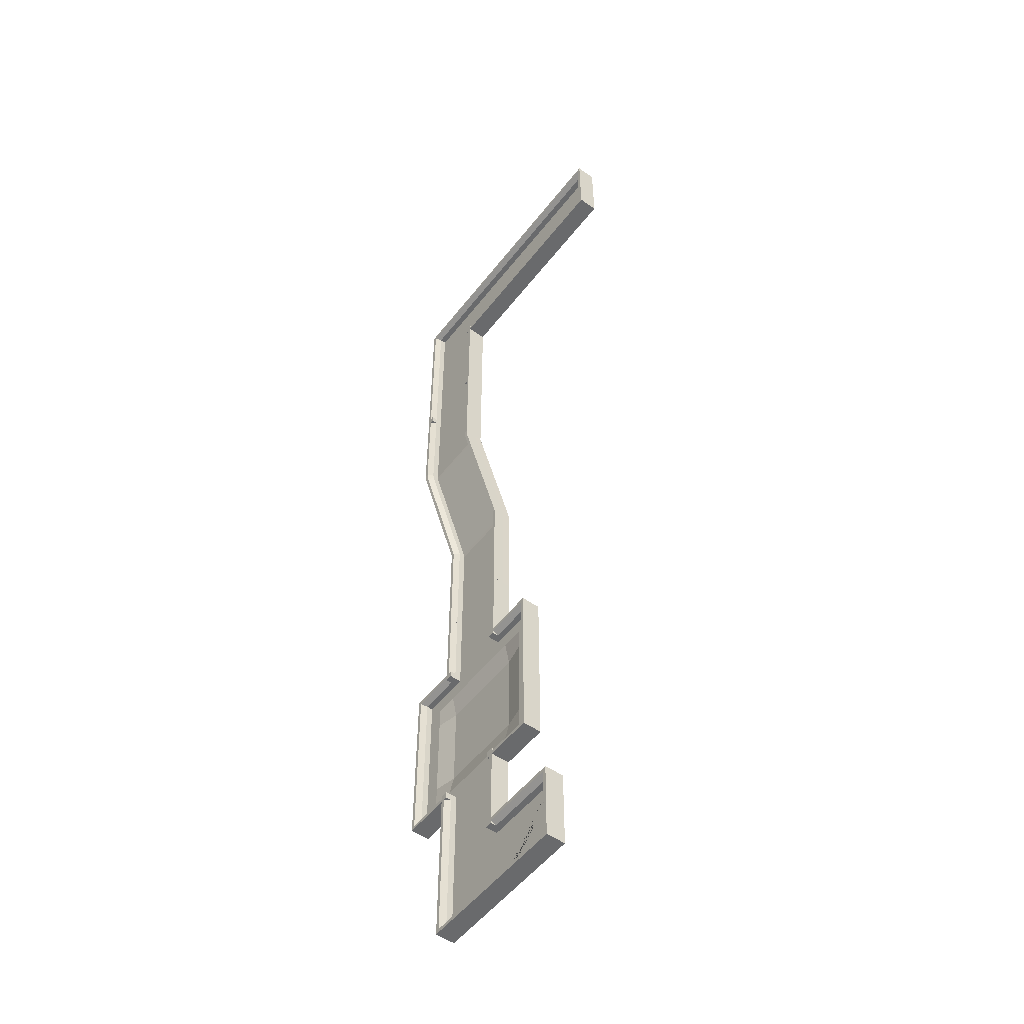
<metadata>
{"format":"obj","ext":"obj","renderer":"f3d","projection":"perspective","resolution":1024,"background":"white","views":[{"elev":-52.9,"azim":-126.9,"up":"+Z"}]}
</metadata>
<code>
g default
v -0.001587 -1.23 -12.2
v 0.1566 -1.23 -12.2
v 0.006157 -1.23 -12.25
v 0.1077 -1.23 -12.35
v 0.1566 -1.23 -12.36
v 0.02863 -1.23 -12.29
v 0.06363 -1.23 -12.33
v 0.2496 -1.034 -12.33
v 0.2055 -1.034 -12.35
v 0.2055 -1.23 -12.35
v 0.2496 -1.23 -12.33
v 0.006157 -1.034 -12.15
v 0.02863 -1.034 -12.1
v 0.02863 -1.23 -12.1
v 0.006157 -1.23 -12.15
v 0.1566 -1.034 -12.36
v -0.001587 -1.034 -12.2
v 0.006157 -1.034 -12.25
v 0.1077 -1.034 -12.35
v 0.02863 -1.034 -12.29
v 0.06363 -1.034 -12.33
v -0.964 -1.034 -11.09
v -0.763 -1.034 -11.09
v -0.763 -0.8602 -11.09
v -0.8635 -0.7006 -11.09
v -0.964 -0.7006 -11.09
v 1.277 -1.034 -13.13
v 1.277 -1.034 -13.33
v 1.277 -0.7006 -13.33
v 1.277 -0.7006 -13.23
v 1.277 -0.8602 -13.13
v -0.9638 -1.034 -11.29
v -0.9638 -1.034 -11.09
v -0.9638 -0.7006 -11.09
v -0.9638 -0.7006 -11.19
v -0.9638 -0.8602 -11.29
v -0.763 -1.034 -13.33
v -0.763 -0.8602 -13.33
v -0.9638 -1.034 -13.13
v -0.9638 -0.8602 -13.13
v -0.9638 -1.245 -13.33
v -0.9638 -1.245 -11.09
v -0.9638 -1.034 -11.09
v -0.9638 -1.034 -13.33
v 1.277 -1.245 -13.33
v 1.277 -1.034 -13.33
v -0.964 -1.034 -13.33
v -0.9638 -1.034 -13.33
v -0.8635 -0.7006 -13.33
v -0.9638 -0.7006 -13.23
v -0.964 -0.7006 -13.33
v -0.9638 -0.7006 -13.33
v 0.1566 -1.034 -12.04
v 0.1077 -1.034 -12.05
v 0.06363 -1.034 -12.07
v 0.2846 -1.034 -12.29
v 0.2846 -1.23 -12.29
v 0.06363 -1.23 -12.07
v 0.3071 -1.034 -12.25
v 0.3071 -1.23 -12.25
v 0.1077 -1.23 -12.05
v 1.277 -1.245 -11.09
v 0.3148 -1.23 -12.2
v 0.1566 -1.23 -12.04
v 0.3071 -1.23 -12.15
v 0.2055 -1.23 -12.05
v 0.3148 -1.034 -12.2
v 0.2846 -1.23 -12.1
v 0.2496 -1.23 -12.07
v 0.3071 -1.034 -12.15
v 0.2055 -1.034 -12.05
v 0.2846 -1.034 -12.1
v 0.2496 -1.034 -12.07
v 1.277 -0.7006 -11.19
v 1.277 -0.8602 -11.29
v 1.277 -0.7006 -11.09
v 1.277 -1.034 -11.29
v 1.277 -1.034 -11.09
v 1.277 -1.034 -11.09
v 3.512 0.105 8.107
v 3.512 0.105 7.906
v 3.512 0.439 8.107
v 3.512 0.439 7.906
v 3.311 0.439 8.107
v 3.311 0.439 7.906
v 3.311 0.105 8.107
v 3.311 0.105 7.906
v 3.515 -0.1053 11.09
v 3.515 -0.1053 4.921
v 3.514 0.1053 11.09
v 3.514 0.1053 4.921
v 1.274 0.1053 11.09
v 1.274 0.1053 4.921
v 1.274 -0.1053 11.09
v 1.274 -0.1053 4.921
v 3.311 0.1053 4.921
v 3.311 0.1053 11.09
v 3.513 0.4389 4.921
v 3.513 0.4389 11.09
v 3.412 0.4389 4.921
v 3.312 0.2793 4.921
v 3.412 0.4389 11.09
v 3.312 0.2793 11.09
v 1.475 0.1053 11.09
v 1.475 0.1053 4.921
v 1.274 0.4389 11.09
v 1.274 0.4389 4.921
v 1.374 0.4389 11.09
v 1.475 0.2793 11.09
v 1.374 0.4389 4.921
v 1.475 0.2793 4.921
v 3.311 -0.1053 11.09
v 3.311 -0.1053 4.921
v 1.476 -0.1053 11.09
v 1.476 -0.1053 4.921
v 1.477 0.1053 8.107
v 1.477 0.1053 7.906
v 1.477 0.4393 8.107
v 1.477 0.4393 7.906
v 1.276 0.4393 8.107
v 1.276 0.4393 7.906
v 1.276 0.1053 8.107
v 1.276 0.1053 7.906
v 1.478 -1.034 -11.09
v 1.478 -1.034 -11.29
v 1.478 -0.7002 -11.09
v 1.478 -0.7002 -11.29
v 1.277 -0.7002 -11.09
v 1.277 -0.7002 -11.29
v 1.277 -1.034 -11.09
v 1.277 -1.034 -11.29
v 3.518 -1.245 -11.09
v 3.518 -1.245 -13.33
v 3.518 -1.034 -11.09
v 3.518 -1.034 -13.33
v 1.277 -1.034 -11.09
v 1.277 -1.034 -13.33
v 1.277 -1.245 -11.09
v 1.277 -1.245 -13.33
v 3.318 -1.034 -13.33
v 3.318 -1.034 -11.09
v 3.519 -0.7006 -13.33
v 3.519 -0.7006 -11.09
v 3.519 -1.034 -13.33
v 3.519 -1.034 -11.09
v 3.419 -0.7006 -13.33
v 3.318 -0.8602 -13.33
v 3.419 -0.7006 -11.09
v 3.318 -0.8602 -11.09
v 1.277 -1.034 -13.13
v 3.519 -1.034 -13.13
v 1.277 -0.7006 -13.33
v 3.519 -0.7006 -13.33
v 1.277 -1.034 -13.33
v 3.519 -1.034 -13.33
v 1.277 -0.7006 -13.23
v 1.277 -0.8602 -13.13
v 3.519 -0.7006 -13.23
v 3.519 -0.8602 -13.13
v 1.274 0.1053 11.29
v 1.475 0.1053 11.29
v 1.274 0.4393 11.29
v 1.475 0.4393 11.29
v 1.274 0.4393 11.09
v 1.475 0.4393 11.09
v 1.274 0.1053 11.09
v 1.475 0.1053 11.09
v 1.274 -0.1053 13.33
v 3.515 -0.1053 13.33
v 1.274 0.1053 13.33
v 3.515 0.1053 13.33
v 1.274 0.1053 11.09
v 3.515 0.1053 11.09
v 1.274 -0.1053 11.09
v 3.515 -0.1053 11.09
v 3.515 0.1053 13.13
v 1.274 0.1053 13.13
v 3.515 0.4389 13.33
v 1.274 0.4389 13.33
v 3.515 0.1053 13.33
v 1.274 0.1053 13.33
v 3.515 0.4389 13.23
v 3.515 0.2793 13.13
v 1.274 0.4389 13.23
v 1.274 0.2793 13.13
v 3.314 0.1053 11.09
v 3.314 0.1053 13.33
v 3.515 0.4389 11.09
v 3.515 0.4389 13.33
v 3.515 0.1053 11.09
v 3.515 0.1053 13.33
v 3.414 0.4389 11.09
v 3.314 0.2793 11.09
v 3.414 0.4389 13.33
v 3.314 0.2793 13.33
v -4.697 0.1053 13.33
v -4.697 0.1053 11.09
v -4.898 0.4389 13.33
v -4.898 0.4389 11.09
v -4.898 0.1053 13.33
v -4.898 0.1053 11.09
v -4.797 0.4389 13.33
v -4.697 0.2793 13.33
v -4.797 0.4389 11.09
v -4.697 0.2793 11.09
v 1.274 0.1053 13.13
v -4.898 0.1053 13.13
v 1.274 0.4389 13.33
v -4.898 0.4389 13.33
v 1.274 0.1053 13.33
v -4.898 0.1053 13.33
v 1.274 0.4389 13.23
v 1.274 0.2793 13.13
v -4.898 0.4389 13.23
v -4.898 0.2793 13.13
v -4.898 -0.1053 13.33
v 1.274 -0.1053 13.33
v -4.898 0.1053 13.33
v 1.274 0.1053 13.33
v -4.898 0.1053 11.09
v 1.274 0.1053 11.09
v -4.898 -0.1053 11.09
v 1.274 -0.1053 11.09
v -4.898 0.1053 11.29
v 1.274 0.1053 11.29
v -4.898 0.4389 11.09
v 1.274 0.4389 11.09
v -4.898 0.1053 11.09
v 1.274 0.1053 11.09
v -4.898 0.4389 11.19
v -4.898 0.2793 11.29
v 1.274 0.4389 11.19
v 1.274 0.2793 11.29
v -4.141 0.0904 12.7
v -3.141 0.0904 12.7
v -4.141 0.1151 12.7
v -3.141 0.1151 12.7
v -4.141 0.1151 11.7
v -3.141 0.1151 11.7
v -4.141 0.0904 11.7
v -3.141 0.0904 11.7
v 3.316 -1.038 -8.631
v 4.898 -1.038 -8.631
v 3.316 -0.7045 -8.832
v 4.898 -0.7045 -8.832
v 3.316 -1.038 -8.832
v 4.898 -1.038 -8.832
v 3.316 -0.7045 -8.732
v 3.316 -0.8641 -8.631
v 4.898 -0.7045 -8.732
v 4.898 -0.8641 -8.631
v 4.898 -1.245 -3.832
v 4.898 -1.245 -8.832
v 4.898 -1.034 -3.832
v 4.898 -1.034 -8.832
v -0.1023 -1.034 -3.832
v -0.1023 -1.034 -8.832
v -0.1023 -1.245 -3.832
v -0.1023 -1.245 -8.832
v 2.398 -1.16 -6.332
v 4.898 -1.034 -6.332
v 2.398 -1.034 -8.832
v -0.1023 -1.034 -6.332
v 2.398 -1.034 -3.832
v 3.648 -1.16 -5.082
v 3.648 -1.034 -3.832
v 4.898 -1.034 -5.082
v 3.648 -1.16 -6.332
v 2.398 -1.16 -5.082
v 3.648 -1.16 -7.582
v 4.898 -1.034 -7.582
v 3.648 -1.034 -8.832
v 2.398 -1.16 -7.582
v 1.148 -1.16 -7.582
v 1.148 -1.034 -8.832
v -0.1023 -1.034 -7.582
v 1.148 -1.16 -6.332
v 1.148 -1.16 -5.082
v -0.1023 -1.034 -5.082
v 1.148 -1.034 -3.832
v 3.023 -1.034 -4.457
v 2.398 -1.034 -4.457
v 3.023 -1.034 -3.832
v 3.648 -1.034 -4.457
v 3.023 -1.16 -5.082
v 4.273 -1.034 -6.957
v 4.273 -1.034 -6.332
v 4.898 -1.034 -6.957
v 4.273 -1.034 -7.582
v 3.648 -1.16 -6.957
v 1.773 -1.034 -8.207
v 2.398 -1.034 -8.207
v 1.773 -1.034 -8.832
v 1.148 -1.034 -8.207
v 1.773 -1.16 -7.582
v 0.5227 -1.034 -5.707
v 0.5227 -1.034 -6.332
v -0.1023 -1.034 -5.707
v 0.5227 -1.034 -5.082
v 1.148 -1.16 -5.707
v 4.273 -1.034 -4.457
v 4.273 -1.034 -3.832
v 4.898 -1.034 -4.457
v 4.273 -1.034 -5.082
v 4.273 -1.034 -5.707
v 4.898 -1.034 -5.707
v 3.648 -1.16 -5.707
v 4.273 -1.034 -8.207
v 4.898 -1.034 -8.207
v 4.273 -1.034 -8.832
v 3.648 -1.034 -8.207
v 3.023 -1.034 -8.207
v 3.023 -1.034 -8.832
v 3.023 -1.16 -7.582
v 0.5227 -1.034 -8.207
v 0.5227 -1.034 -8.832
v -0.1023 -1.034 -8.207
v 0.5227 -1.034 -7.582
v 0.5227 -1.034 -6.957
v -0.1023 -1.034 -6.957
v 1.148 -1.16 -6.957
v 0.5227 -1.034 -4.457
v -0.1023 -1.034 -4.457
v 0.5227 -1.034 -3.832
v 1.148 -1.034 -4.457
v 1.773 -1.034 -4.457
v 1.773 -1.034 -3.832
v 1.773 -1.16 -5.082
v 4.898 -1.038 -4.033
v 3.316 -1.038 -4.033
v 4.898 -0.7045 -3.832
v 3.316 -0.7045 -3.832
v 4.898 -1.038 -3.832
v 3.316 -1.038 -3.832
v 4.898 -0.7045 -3.933
v 4.898 -0.8641 -4.033
v 3.316 -0.7045 -3.933
v 3.316 -0.8641 -4.033
v 3.516 -1.034 -3.832
v 3.516 -1.034 -4.033
v 3.516 -0.6997 -3.832
v 3.516 -0.6997 -4.033
v 3.315 -0.6997 -3.832
v 3.315 -0.6997 -4.033
v 3.315 -1.034 -3.832
v 3.315 -1.034 -4.033
v 1.479 -1.038 -4.033
v -0.1023 -1.038 -4.033
v 1.479 -0.7045 -3.832
v -0.1023 -0.7045 -3.832
v 1.479 -1.038 -3.832
v -0.1023 -1.038 -3.832
v 1.479 -0.7045 -3.933
v 1.479 -0.8641 -4.033
v -0.1023 -0.7045 -3.933
v -0.1023 -0.8641 -4.033
v 0.09872 -1.038 -3.832
v 0.09872 -1.038 -8.832
v -0.1023 -0.7045 -3.832
v -0.1023 -0.7045 -8.832
v -0.1023 -1.038 -3.832
v -0.1023 -1.038 -8.832
v -0.001775 -0.7045 -3.832
v 0.09872 -0.8641 -3.832
v -0.001778 -0.7045 -8.832
v 0.09872 -0.8641 -8.832
v 3.516 -1.034 -8.631
v 3.516 -1.034 -8.832
v 3.516 -0.6997 -8.631
v 3.516 -0.6997 -8.832
v 3.315 -0.6997 -8.631
v 3.315 -0.6997 -8.832
v 3.315 -1.034 -8.631
v 3.315 -1.034 -8.832
v 1.479 -1.034 -8.631
v 1.479 -1.034 -8.832
v 1.479 -0.7002 -8.631
v 1.479 -0.7002 -8.832
v 1.278 -0.7002 -8.631
v 1.278 -0.7002 -8.832
v 1.278 -1.034 -8.631
v 1.278 -1.034 -8.832
v -0.1023 -1.038 -8.631
v 1.479 -1.038 -8.631
v -0.1023 -0.7045 -8.832
v 1.479 -0.7045 -8.832
v -0.1023 -1.038 -8.832
v 1.479 -1.038 -8.832
v -0.1023 -0.7045 -8.732
v -0.1023 -0.8641 -8.631
v 1.479 -0.7045 -8.732
v 1.479 -0.8641 -8.631
v 1.479 -1.038 -4.033
v -0.1023 -1.038 -4.033
v 1.479 -0.7045 -3.832
v -0.1023 -0.7045 -3.832
v 1.479 -1.038 -3.832
v -0.1023 -1.038 -3.832
v 1.479 -0.7045 -3.933
v 1.479 -0.8641 -4.033
v -0.1023 -0.7045 -3.933
v -0.1023 -0.8641 -4.033
v 3.518 -1.245 -1.572
v 3.518 -1.245 -3.832
v 3.517 -1.034 -1.572
v 3.517 -1.034 -3.832
v 1.277 -1.034 -1.572
v 1.277 -1.034 -3.832
v 1.277 -1.245 -1.572
v 1.277 -1.245 -3.832
v 3.315 -1.034 -3.832
v 3.315 -1.034 -1.572
v 3.516 -0.7006 -3.832
v 3.516 -0.7006 -1.572
v 3.416 -0.7006 -3.832
v 3.315 -0.8602 -3.832
v 3.416 -0.7006 -1.572
v 3.315 -0.8602 -1.572
v 1.479 -1.034 -1.572
v 1.479 -1.034 -3.832
v 1.277 -0.7006 -1.572
v 1.277 -0.7006 -3.832
v 1.378 -0.7006 -1.572
v 1.478 -0.8602 -1.572
v 1.378 -0.7006 -3.832
v 1.478 -0.8602 -3.832
v 3.314 -1.245 -1.572
v 3.314 -1.245 -3.832
v 1.479 -1.245 -1.572
v 1.479 -1.245 -3.832
v 3.518 -1.245 -8.832
v 3.518 -1.245 -11.09
v 3.517 -1.034 -8.832
v 3.517 -1.034 -11.09
v 1.277 -1.034 -8.832
v 1.277 -1.034 -11.09
v 1.277 -1.245 -8.832
v 1.277 -1.245 -11.09
v 3.315 -1.034 -11.09
v 3.315 -1.034 -8.832
v 3.516 -0.7006 -11.09
v 3.516 -0.7006 -8.832
v 3.416 -0.7006 -11.09
v 3.315 -0.8602 -11.09
v 3.416 -0.7006 -8.832
v 3.315 -0.8602 -8.832
v 1.479 -1.034 -8.832
v 1.479 -1.034 -11.09
v 1.277 -0.7006 -8.832
v 1.277 -0.7006 -11.09
v 1.378 -0.7006 -8.832
v 1.478 -0.8602 -8.832
v 1.378 -0.7006 -11.09
v 1.478 -0.8602 -11.09
v 3.314 -1.245 -8.832
v 3.314 -1.245 -11.09
v 1.479 -1.245 -8.832
v 1.479 -1.245 -11.09
v 1.479 -1.034 -3.832
v 1.479 -1.034 -4.033
v 1.479 -0.7002 -3.832
v 1.479 -0.7002 -4.033
v 1.278 -0.7002 -3.832
v 1.278 -0.7002 -4.033
v 1.278 -1.034 -3.832
v 1.278 -1.034 -4.033
v 4.697 -1.038 -8.832
v 4.697 -1.038 -3.832
v 4.898 -0.7045 -8.832
v 4.898 -0.7045 -3.832
v 4.898 -1.038 -8.832
v 4.898 -1.038 -3.832
v 4.797 -0.7045 -8.832
v 4.697 -0.8641 -8.832
v 4.797 -0.7045 -3.832
v 4.697 -0.8641 -3.832
v 1.274 -1.245 -1.572
v 1.274 -1.245 1.679
v 1.275 -1.034 -1.572
v 1.275 -1.034 1.679
v 3.515 -1.034 -1.572
v 3.515 -1.034 1.679
v 3.515 -1.245 -1.572
v 3.515 -1.245 1.679
v 1.477 -1.034 1.679
v 1.477 -1.034 -1.572
v 1.276 -0.7006 1.679
v 1.276 -0.7006 -1.572
v 1.376 -0.7006 1.679
v 1.477 -0.8602 1.679
v 1.376 -0.7006 -1.572
v 1.477 -0.8602 -1.572
v 3.313 -1.034 -1.572
v 3.313 -1.034 1.679
v 3.515 -0.7006 -1.572
v 3.515 -0.7006 1.679
v 3.414 -0.7006 -1.572
v 3.314 -0.8602 -1.572
v 3.414 -0.7006 1.679
v 3.314 -0.8602 1.679
v 1.477 -1.245 -1.572
v 1.477 -1.245 1.679
v 3.313 -1.245 -1.572
v 3.313 -1.245 1.679
v 1.274 -1.212 1.864
v 1.274 -0.1053 4.921
v 1.275 -1.014 1.793
v 1.275 0.09269 4.849
v 3.515 -1.014 1.793
v 3.515 0.09269 4.849
v 3.515 -1.212 1.864
v 3.515 -0.1053 4.921
v 1.477 0.09269 4.849
v 1.477 -1.014 1.793
v 1.276 0.4063 4.736
v 1.276 -0.7006 1.679
v 1.376 0.4063 4.736
v 1.477 0.2563 4.79
v 1.376 -0.7006 1.679
v 1.477 -0.8507 1.733
v 3.313 -1.014 1.793
v 3.313 0.09269 4.849
v 3.515 -0.7006 1.679
v 3.515 0.4063 4.736
v 3.414 -0.7006 1.679
v 3.314 -0.8507 1.733
v 3.414 0.4063 4.736
v 3.314 0.2563 4.79
v 1.477 -1.212 1.864
v 1.477 -0.1053 4.921
v 3.313 -1.212 1.864
v 3.313 -0.1053 4.921
v 1.274 -0.1053 4.921
v 1.275 0.1053 4.921
v 3.515 0.1053 4.921
v 3.515 -0.1053 4.921
v 1.477 0.1053 4.921
v 1.276 0.4389 4.921
v 1.376 0.4389 4.921
v 1.477 0.2793 4.921
v 3.313 0.1053 4.921
v 3.515 0.4389 4.921
v 3.414 0.4389 4.921
v 3.314 0.2793 4.921
v 1.477 -0.1053 4.921
v 3.313 -0.1053 4.921
g pCube315
f 1 2 3
f 4 2 5
f 3 2 6
f 7 2 4
f 6 2 7
f 8 9 10 11
f 12 13 14 15
f 9 16 5 10
f 17 12 15 1
f 18 17 1 3
f 16 19 4 5
f 20 18 3 6
f 19 21 7 4
f 21 20 6 7
f 22 23 24 25 26
f 32 33 34 35 36
f 23 37 38 24
f 39 27 31 40
f 41 42 43 44
f 45 41 44 46
f 22 47 37 23
f 48 28 27 39
f 25 24 38 49
f 50 40 31 30
f 26 51 47 22
f 52 29 28 48
f 25 49 51 26
f 50 30 29 52
f 37 47 51 49 38
f 48 39 40 50 52
f 46 44 43 53 54 55 13 12 17 18 20 21 19 16
f 56 8 11 57
f 13 55 58 14
f 15 2 1
f 5 2 10
f 14 2 15
f 10 2 11
f 58 2 14
f 11 2 57
f 59 56 57 60
f 55 54 61 58
f 57 2 60
f 61 2 58
f 62 42 41 45
f 60 2 63
f 64 2 61
f 63 2 65
f 66 2 64
f 67 59 60 63
f 54 53 64 61
f 65 2 68
f 69 2 66
f 68 2 69
f 70 67 63 65
f 53 71 66 64
f 72 70 65 68
f 71 73 69 66
f 73 72 68 69
f 74 75 36 35
f 74 35 34 76
f 77 32 36 75
f 76 34 33 78
f 78 33 32 77
f 79 43 42 62
f 46 16 9 8 56 59 67 70 72 73 71 53 43 79
f 78 77 75 74 76
f 28 29 30 31 27
f 80 81 83 82
f 82 83 85 84
f 84 85 87 86
f 86 87 81 80
f 81 87 85 83
f 86 80 82 84
f 88 89 91 90
f 92 93 95 94
f 112 113 89 88
f 89 113 96 91
f 112 88 90 97
f 96 97 103 101
f 100 102 99 98
f 98 99 90 91
f 97 90 99 102 103
f 91 96 101 100 98
f 100 101 103 102
f 104 105 111 109
f 108 110 107 106
f 106 107 93 92
f 105 93 107 110 111
f 92 104 109 108 106
f 108 109 111 110
f 97 96 105 104
f 114 115 113 112
f 94 114 104 92
f 94 95 115 114
f 105 115 95 93
f 116 117 119 118
f 118 119 121 120
f 120 121 123 122
f 122 123 117 116
f 117 123 121 119
f 122 116 118 120
f 124 125 127 126
f 126 127 129 128
f 128 129 131 130
f 130 131 125 124
f 125 131 129 127
f 130 124 126 128
f 132 133 135 134
f 134 135 137 136
f 138 139 133 132
f 133 139 137 135
f 140 141 149 147
f 146 148 143 142
f 142 143 145 144
f 144 145 141 140
f 141 145 143 148 149
f 144 140 147 146 142
f 146 147 149 148
f 150 151 159 157
f 156 158 153 152
f 152 153 155 154
f 154 155 151 150
f 151 155 153 158 159
f 154 150 157 156 152
f 156 157 159 158
f 160 161 163 162
f 162 163 165 164
f 164 165 167 166
f 166 167 161 160
f 161 167 165 163
f 166 160 162 164
f 168 169 171 170
f 170 171 173 172
f 174 175 169 168
f 169 175 173 171
f 176 177 185 183
f 182 184 179 178
f 178 179 181 180
f 180 181 177 176
f 177 181 179 184 185
f 180 176 183 182 178
f 182 183 185 184
f 186 187 195 193
f 192 194 189 188
f 188 189 191 190
f 190 191 187 186
f 187 191 189 194 195
f 190 186 193 192 188
f 192 193 195 194
f 196 197 205 203
f 202 204 199 198
f 198 199 201 200
f 200 201 197 196
f 197 201 199 204 205
f 200 196 203 202 198
f 202 203 205 204
f 206 207 215 213
f 212 214 209 208
f 208 209 211 210
f 210 211 207 206
f 207 211 209 214 215
f 210 206 213 212 208
f 212 213 215 214
f 216 217 219 218
f 218 219 221 220
f 220 221 223 222
f 222 223 217 216
f 222 216 218 220
f 224 225 233 231
f 230 232 227 226
f 226 227 229 228
f 228 229 225 224
f 225 229 227 232 233
f 228 224 231 230 226
f 230 231 233 232
f 234 235 237 236
f 236 237 239 238
f 238 239 241 240
f 240 241 235 234
f 235 241 239 237
f 240 234 236 238
f 242 243 251 249
f 248 250 245 244
f 244 245 247 246
f 246 247 243 242
f 243 247 245 250 251
f 246 242 249 248 244
f 248 249 251 250
f 252 253 255 309 271 288 261 306 267 303 254
f 285 269 282 281
f 256 323 279 298 263 320 276 317 257 259 258
f 258 259 253 252
f 253 259 257 316 275 293 262 313 272 310 255
f 290 268 287 286
f 295 273 292 291
f 300 277 297 296
f 284 266 302 301
f 304 267 306 305
f 268 260 269 285 265 307
f 289 271 309 308
f 311 272 313 312
f 273 260 268 290 270 314
f 294 275 316 315
f 318 276 320 319
f 277 260 273 295 274 321
f 299 279 323 322
f 325 280 327 326
f 269 260 277 300 278 328
f 282 264 283 281
f 283 266 284 281
f 284 265 285 281
f 287 261 288 286
f 288 271 289 286
f 289 270 290 286
f 292 262 293 291
f 293 275 294 291
f 294 274 295 291
f 297 263 298 296
f 298 279 299 296
f 299 278 300 296
f 302 254 303 301
f 303 267 304 301
f 304 265 284 301
f 306 261 287 305
f 287 268 307 305
f 307 265 304 305
f 309 255 310 308
f 310 272 311 308
f 311 270 289 308
f 313 262 292 312
f 292 273 314 312
f 314 270 311 312
f 316 257 317 315
f 317 276 318 315
f 318 274 294 315
f 320 263 297 319
f 297 277 321 319
f 321 274 318 319
f 323 256 324 322
f 324 280 325 322
f 325 278 299 322
f 327 264 282 326
f 282 269 328 326
f 328 278 325 326
f 329 330 338 336
f 335 337 332 331
f 331 332 334 333
f 333 334 330 329
f 330 334 332 337 338
f 333 329 336 335 331
f 335 336 338 337
f 339 340 342 341
f 341 342 344 343
f 343 344 346 345
f 345 346 340 339
f 340 346 344 342
f 345 339 341 343
f 347 348 356 354
f 353 355 350 349
f 349 350 352 351
f 351 352 348 347
f 348 352 350 355 356
f 351 347 354 353 349
f 353 354 356 355
f 357 358 366 364
f 363 365 360 359
f 359 360 362 361
f 361 362 358 357
f 358 362 360 365 366
f 361 357 364 363 359
f 363 364 366 365
f 367 368 370 369
f 369 370 372 371
f 371 372 374 373
f 373 374 368 367
f 368 374 372 370
f 373 367 369 371
f 375 376 378 377
f 377 378 380 379
f 379 380 382 381
f 381 382 376 375
f 376 382 380 378
f 381 375 377 379
f 383 384 392 390
f 389 391 386 385
f 385 386 388 387
f 387 388 384 383
f 384 388 386 391 392
f 387 383 390 389 385
f 389 390 392 391
f 393 394 402 400
f 399 401 396 395
f 395 396 398 397
f 397 398 394 393
f 394 398 396 401 402
f 397 393 400 399 395
f 399 400 402 401
f 403 404 406 405
f 407 408 410 409
f 427 428 404 403
f 404 428 411 406
f 427 403 405 412
f 411 412 418 416
f 415 417 414 413
f 413 414 405 406
f 412 405 414 417 418
f 406 411 416 415 413
f 415 416 418 417
f 419 420 426 424
f 423 425 422 421
f 421 422 408 407
f 420 408 422 425 426
f 407 419 424 423 421
f 423 424 426 425
f 412 411 420 419
f 429 430 428 427
f 409 429 419 407
f 409 410 430 429
f 420 430 410 408
f 431 432 434 433
f 435 436 438 437
f 455 456 432 431
f 432 456 439 434
f 455 431 433 440
f 439 440 446 444
f 443 445 442 441
f 441 442 433 434
f 440 433 442 445 446
f 434 439 444 443 441
f 443 444 446 445
f 447 448 454 452
f 451 453 450 449
f 449 450 436 435
f 448 436 450 453 454
f 435 447 452 451 449
f 451 452 454 453
f 440 439 448 447
f 457 455 440 447
f 457 458 456 455
f 437 457 447 435
f 437 438 458 457
f 448 458 438 436
f 459 460 462 461
f 461 462 464 463
f 463 464 466 465
f 465 466 460 459
f 460 466 464 462
f 465 459 461 463
f 467 468 476 474
f 473 475 470 469
f 469 470 472 471
f 471 472 468 467
f 468 472 470 475 476
f 471 467 474 473 469
f 473 474 476 475
f 477 478 480 479
f 481 482 484 483
f 501 502 478 477
f 501 477 479 486
f 485 486 492 490
f 489 491 488 487
f 487 488 479 480
f 486 479 488 491 492
f 489 490 492 491
f 493 494 500 498
f 497 499 496 495
f 495 496 482 481
f 481 493 498 497 495
f 497 498 500 499
f 486 485 494 493
f 503 504 502 501
f 483 503 493 481
f 483 484 504 503
f 505 506 508 507
f 509 510 512 511
f 529 530 506 505
f 513 514 520 518
f 517 519 516 515
f 515 516 507 508
f 517 518 520 519
f 521 522 528 526
f 525 527 524 523
f 523 524 510 509
f 525 526 528 527
f 514 513 522 521
f 531 532 530 529
f 511 512 532 531
f 508 506 533 534
f 506 530 545 533
f 530 532 546 545
f 532 512 536 546
f 512 510 535 536
f 510 524 542 535
f 524 527 543 542
f 527 528 544 543
f 528 522 541 544
f 522 513 537 541
f 513 518 540 537
f 518 517 539 540
f 517 515 538 539
f 515 508 534 538
f 480 478 505 507
f 478 502 529 505
f 502 504 531 529
f 504 484 511 531
f 484 482 509 511
f 482 496 523 509
f 496 499 525 523
f 499 500 526 525
f 500 494 521 526
f 494 485 514 521
f 485 490 520 514
f 490 489 519 520
f 489 487 516 519
f 487 480 507 516
f 541 535 542 543 544
f 534 537 540 539 538

</code>
